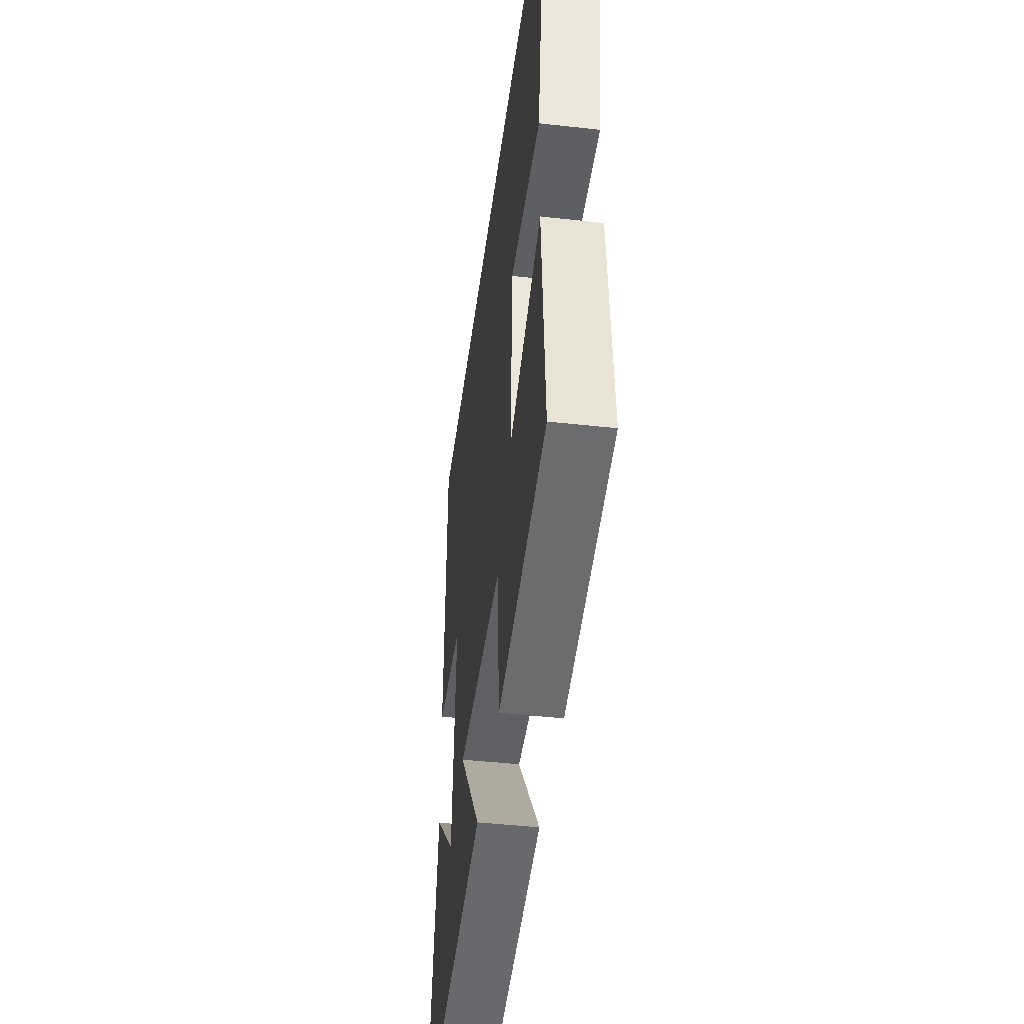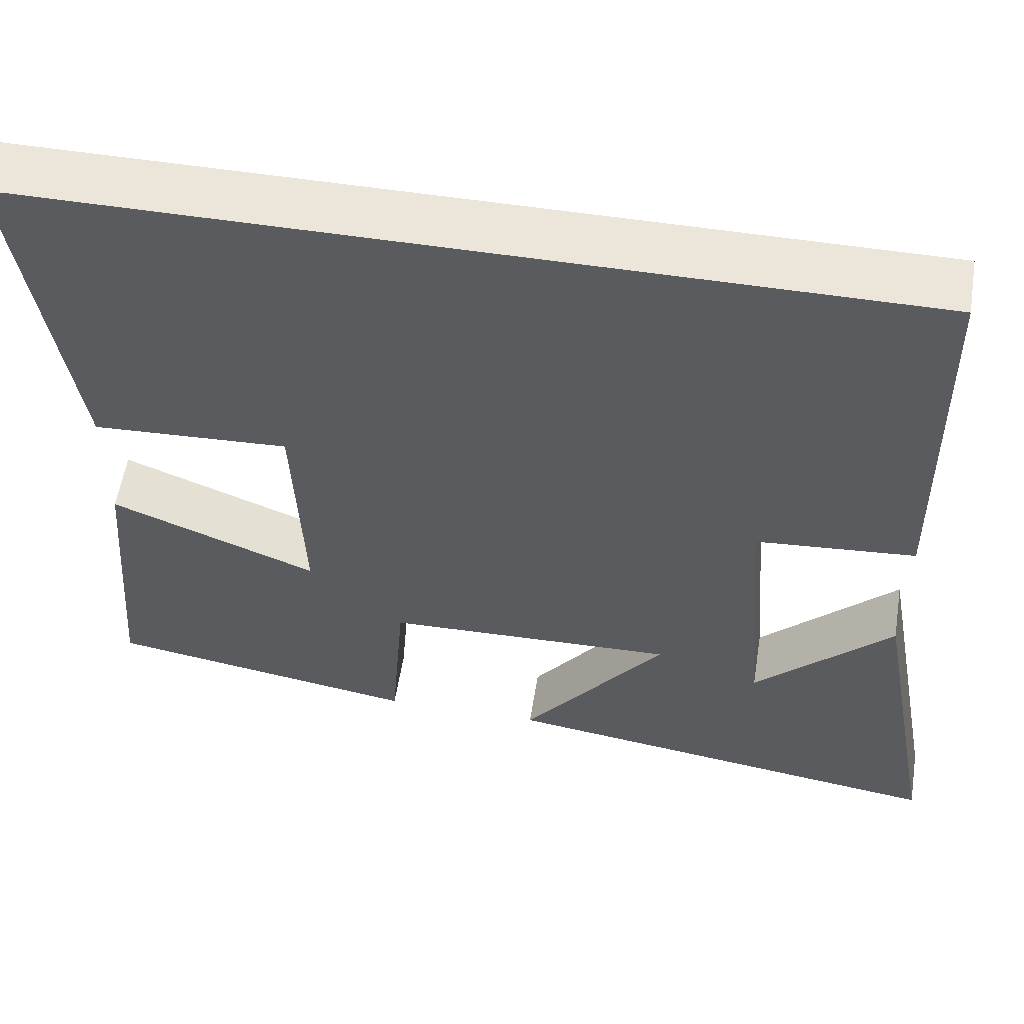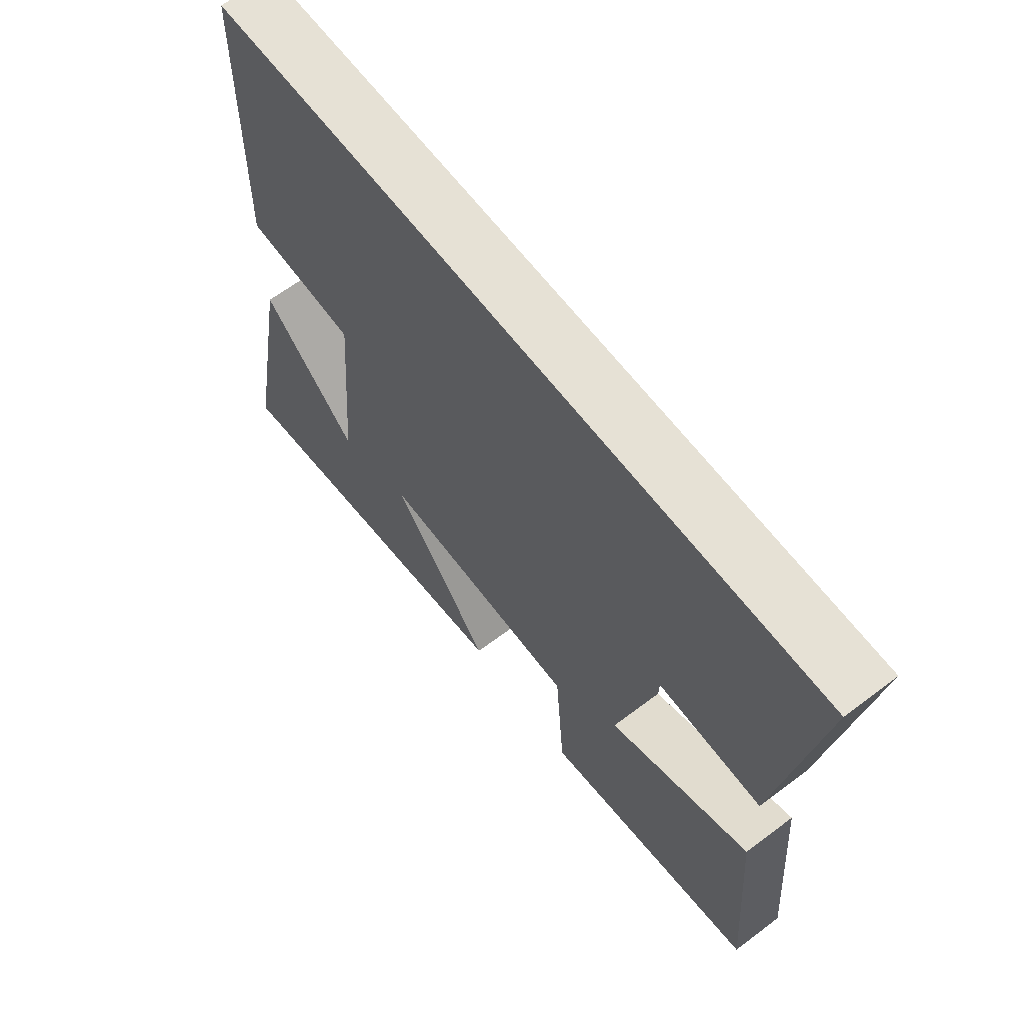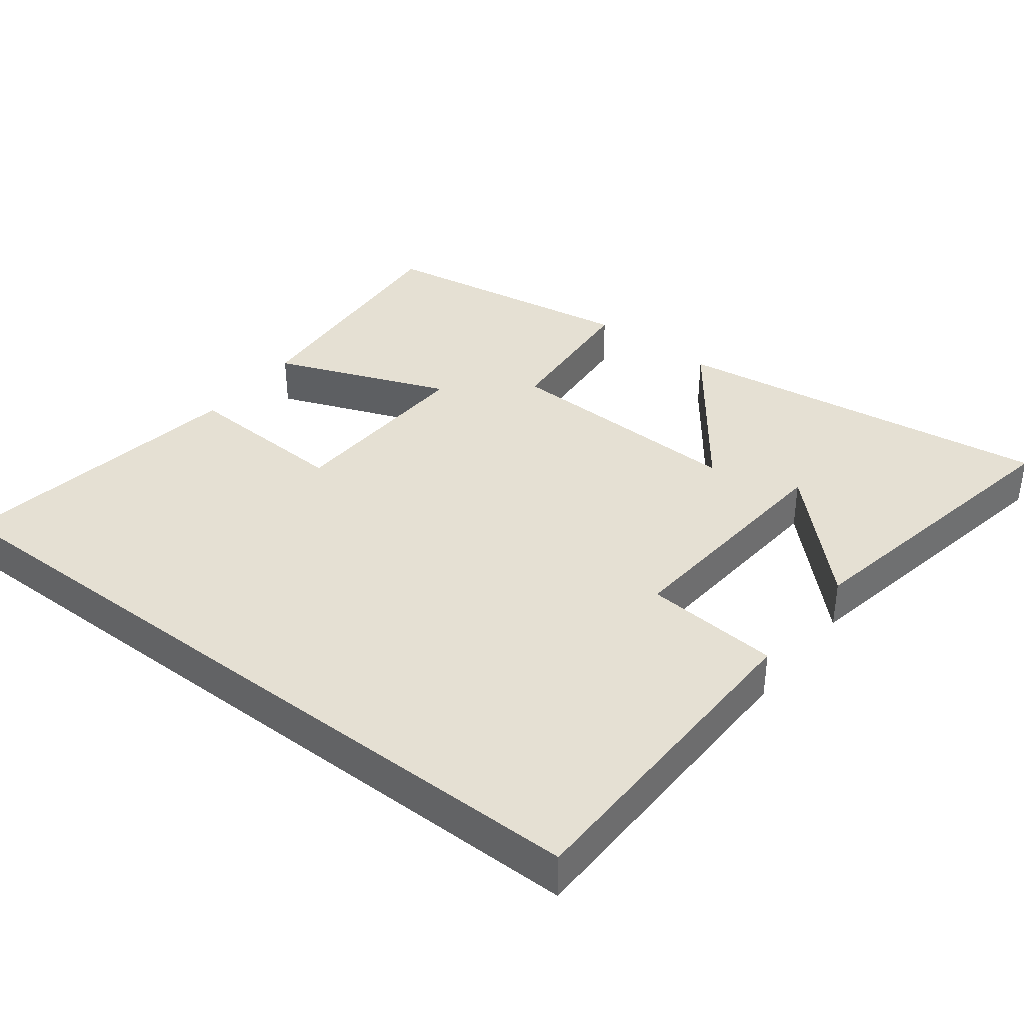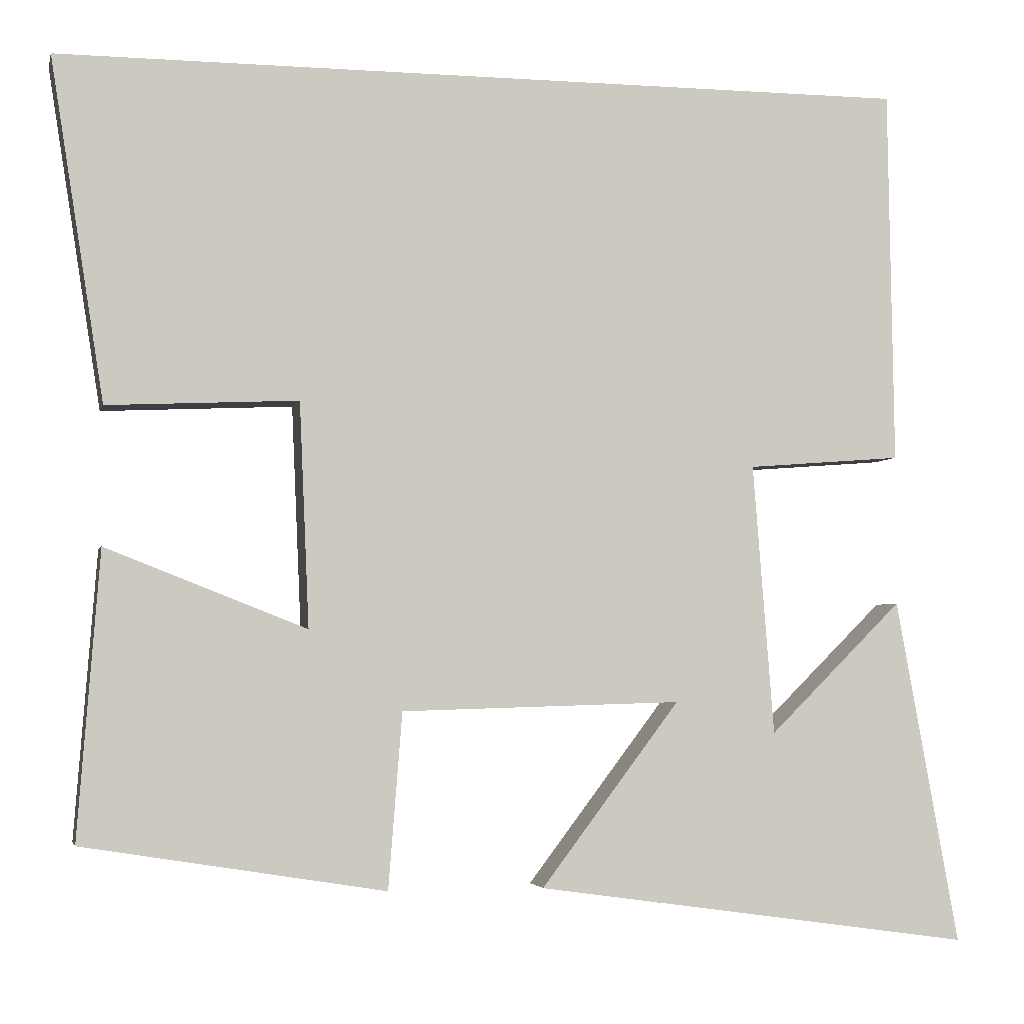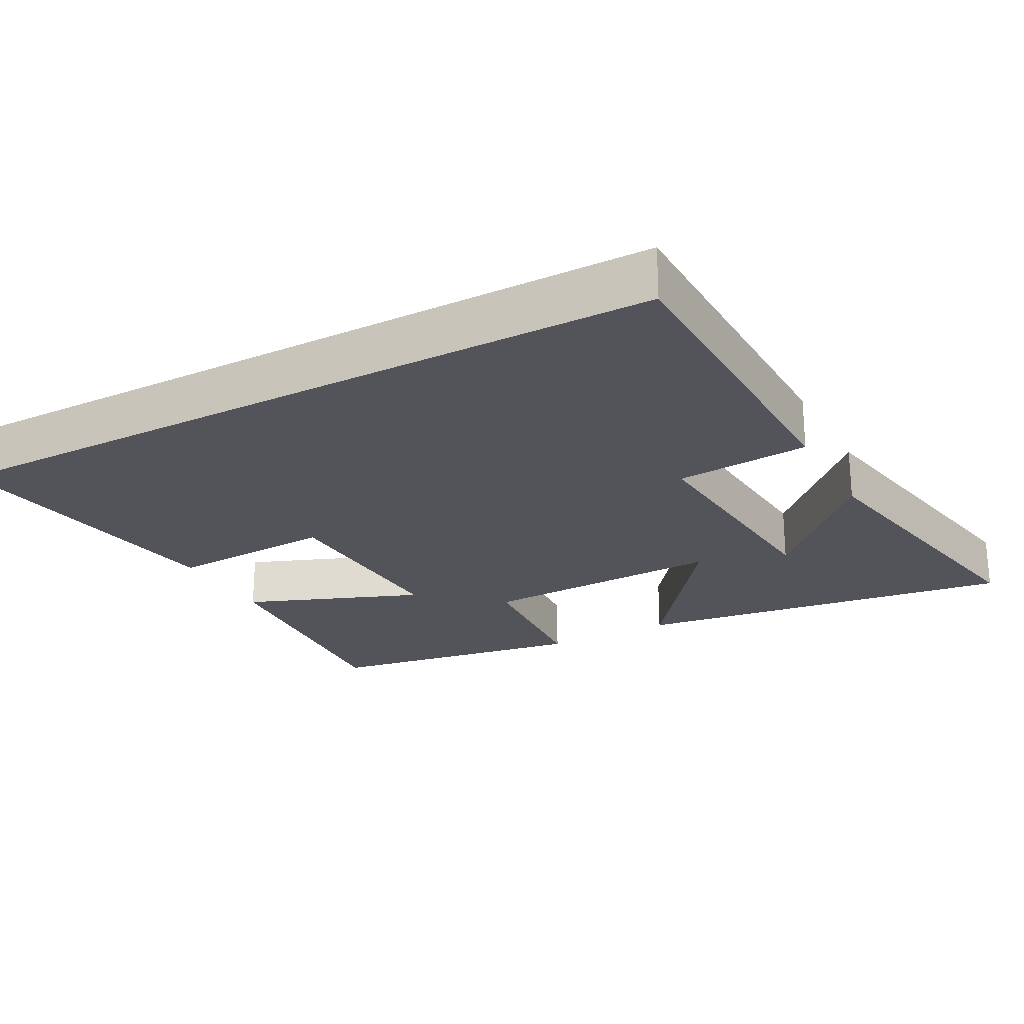
<metadata>
{"format":"obj","ext":"obj","renderer":"f3d","projection":"perspective","resolution":1024,"background":"white","views":[{"elev":-44.6,"azim":-97.4,"up":"+Z"},{"elev":56.2,"azim":9.1,"up":"+Z"},{"elev":64.4,"azim":-127.3,"up":"+Z"},{"elev":38.0,"azim":37.7,"up":"+Y"},{"elev":-3.6,"azim":-12.8,"up":"+Z"},{"elev":-23.7,"azim":28.4,"up":"+Y"}]}
</metadata>
<code>
v -0.566 0.07 0.5
v 0.493 0.07 0.5
v 0.5 0.07 0.036
v 0.309 0.07 0.021
v 0.335 0.07 -0.313
v 0.5 0.07 -0.15
v 0.578 0.07 -0.576
v 0.037 0.07 -0.5
v 0.208 0.07 -0.274
v -0.138 0.07 -0.284
v -0.155 0.07 -0.5
v -0.527 0.07 -0.44
v -0.5 0.07 -0.088
v -0.253 0.07 -0.185
v -0.265 0.07 0.091
v -0.5 0.07 0.08
v -0.566 0 0.5
v 0.493 0 0.5
v 0.5 0 0.036
v 0.309 0 0.021
v 0.335 0 -0.313
v 0.5 0 -0.15
v 0.578 0 -0.576
v 0.037 0 -0.5
v 0.208 0 -0.274
v -0.138 0 -0.284
v -0.155 0 -0.5
v -0.527 0 -0.44
v -0.5 0 -0.088
v -0.253 0 -0.185
v -0.265 0 0.091
v -0.5 0 0.08
f 15 16 1 2
f 14 15 2
f 12 13 14
f 11 12 14
f 10 11 14
f 9 10 14
f 7 8 9
f 5 6 7
f 5 7 9
f 4 5 9
f 2 3 4
f 14 2 4
f 4 9 14
f 18 17 32 31
f 18 31 30
f 30 29 28
f 30 28 27
f 30 27 26
f 30 26 25
f 25 24 23
f 23 22 21
f 25 23 21
f 25 21 20
f 20 19 18
f 20 18 30
f 30 25 20
f 1 17 18 2
f 2 18 19 3
f 3 19 20 4
f 4 20 21 5
f 5 21 22 6
f 6 22 23 7
f 7 23 24 8
f 8 24 25 9
f 9 25 26 10
f 10 26 27 11
f 11 27 28 12
f 12 28 29 13
f 13 29 30 14
f 14 30 31 15
f 15 31 32 16
f 16 32 17 1

</code>
